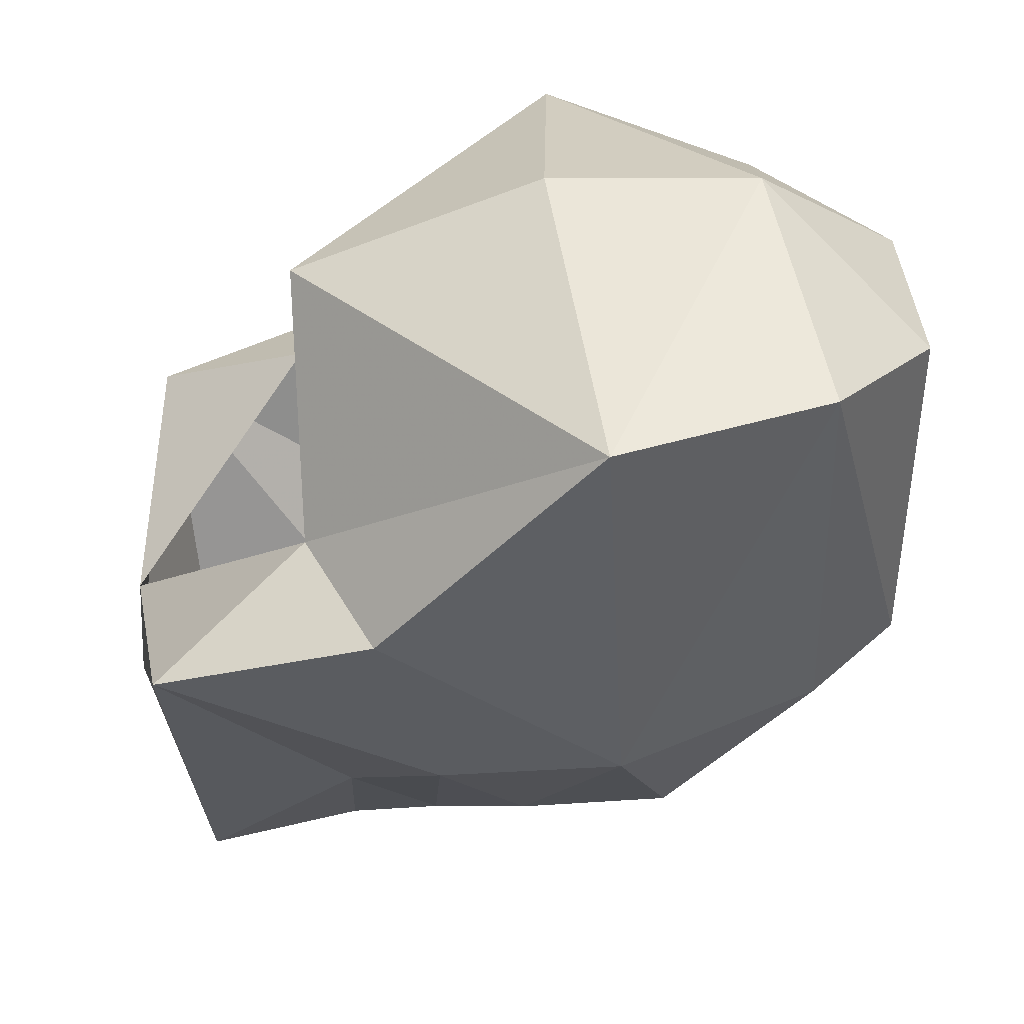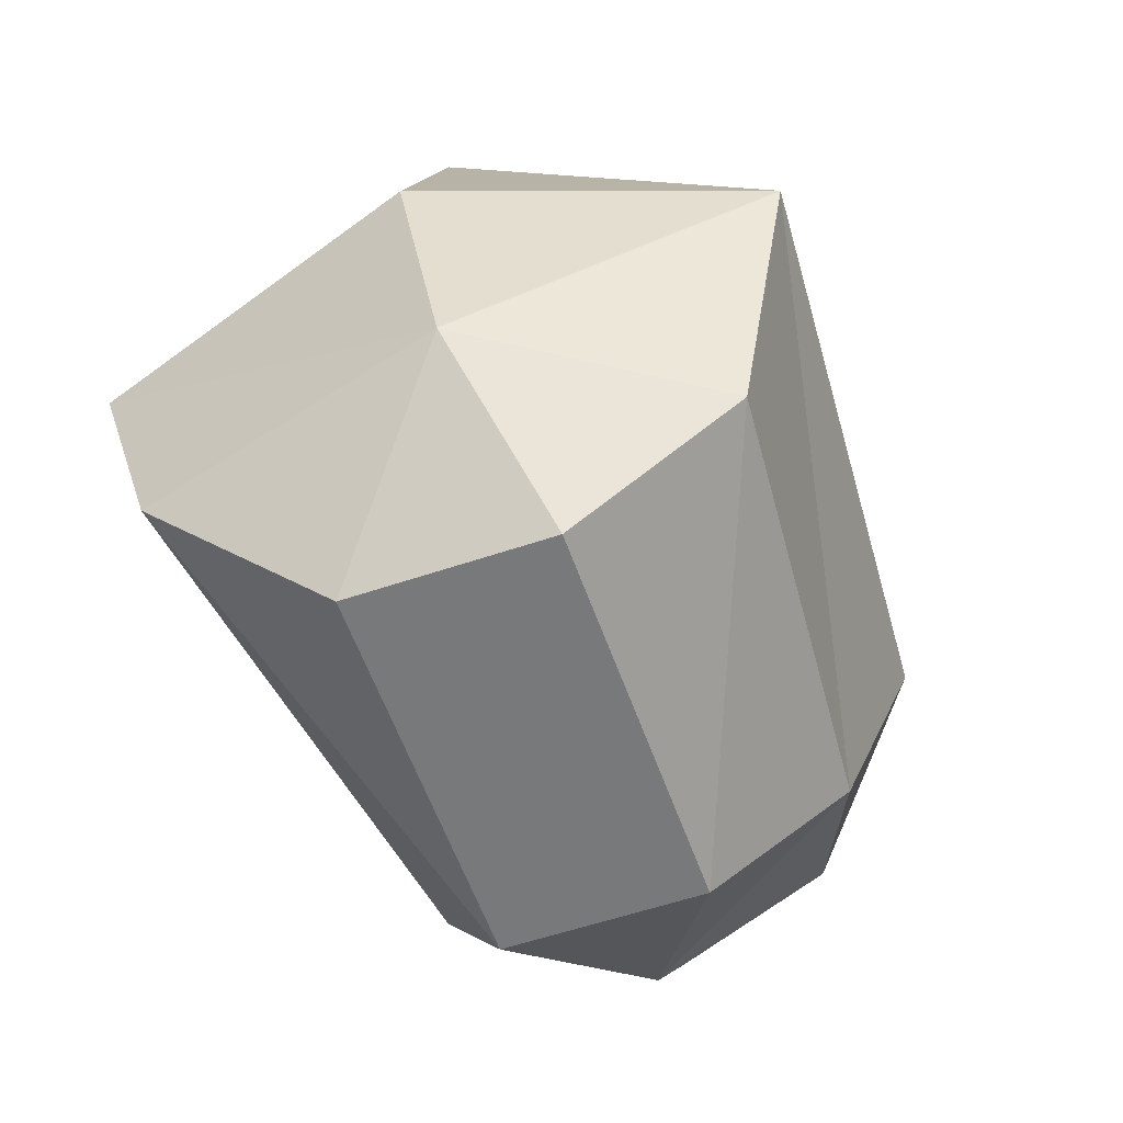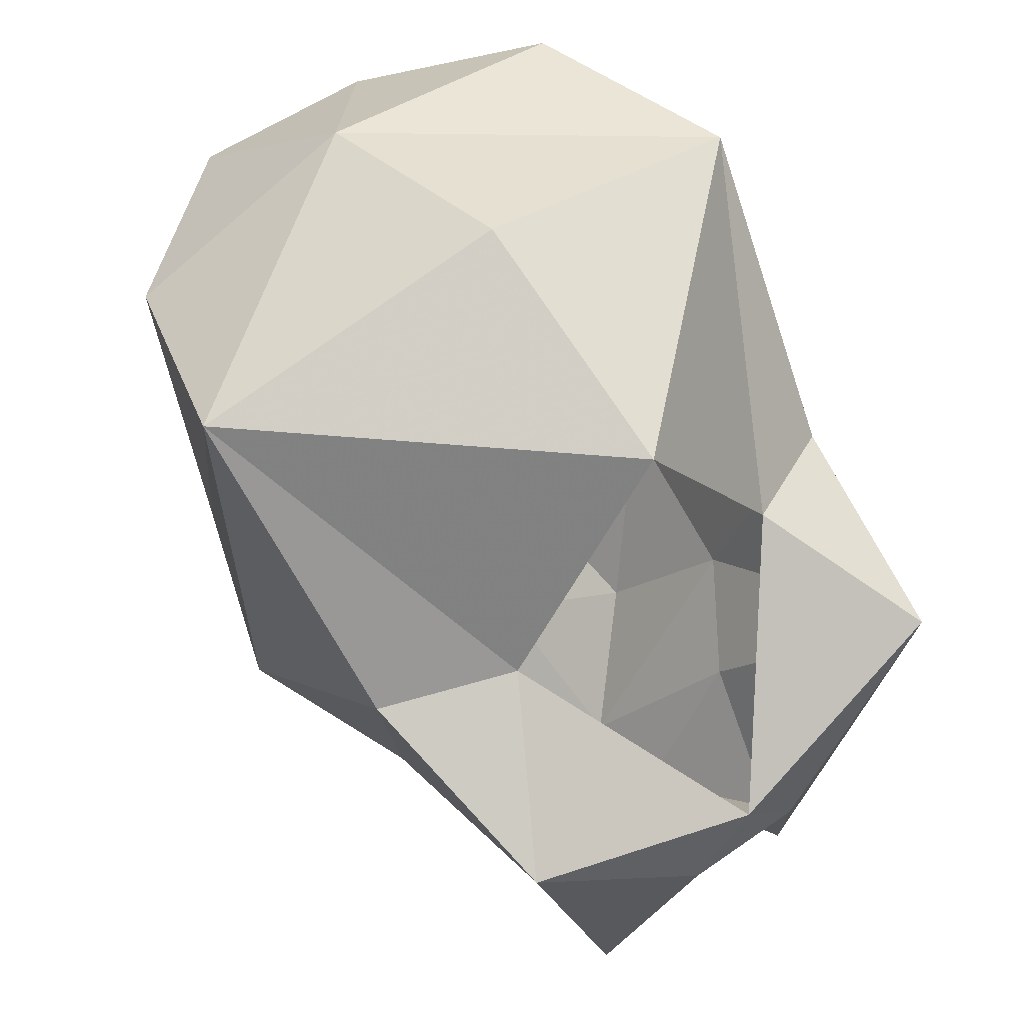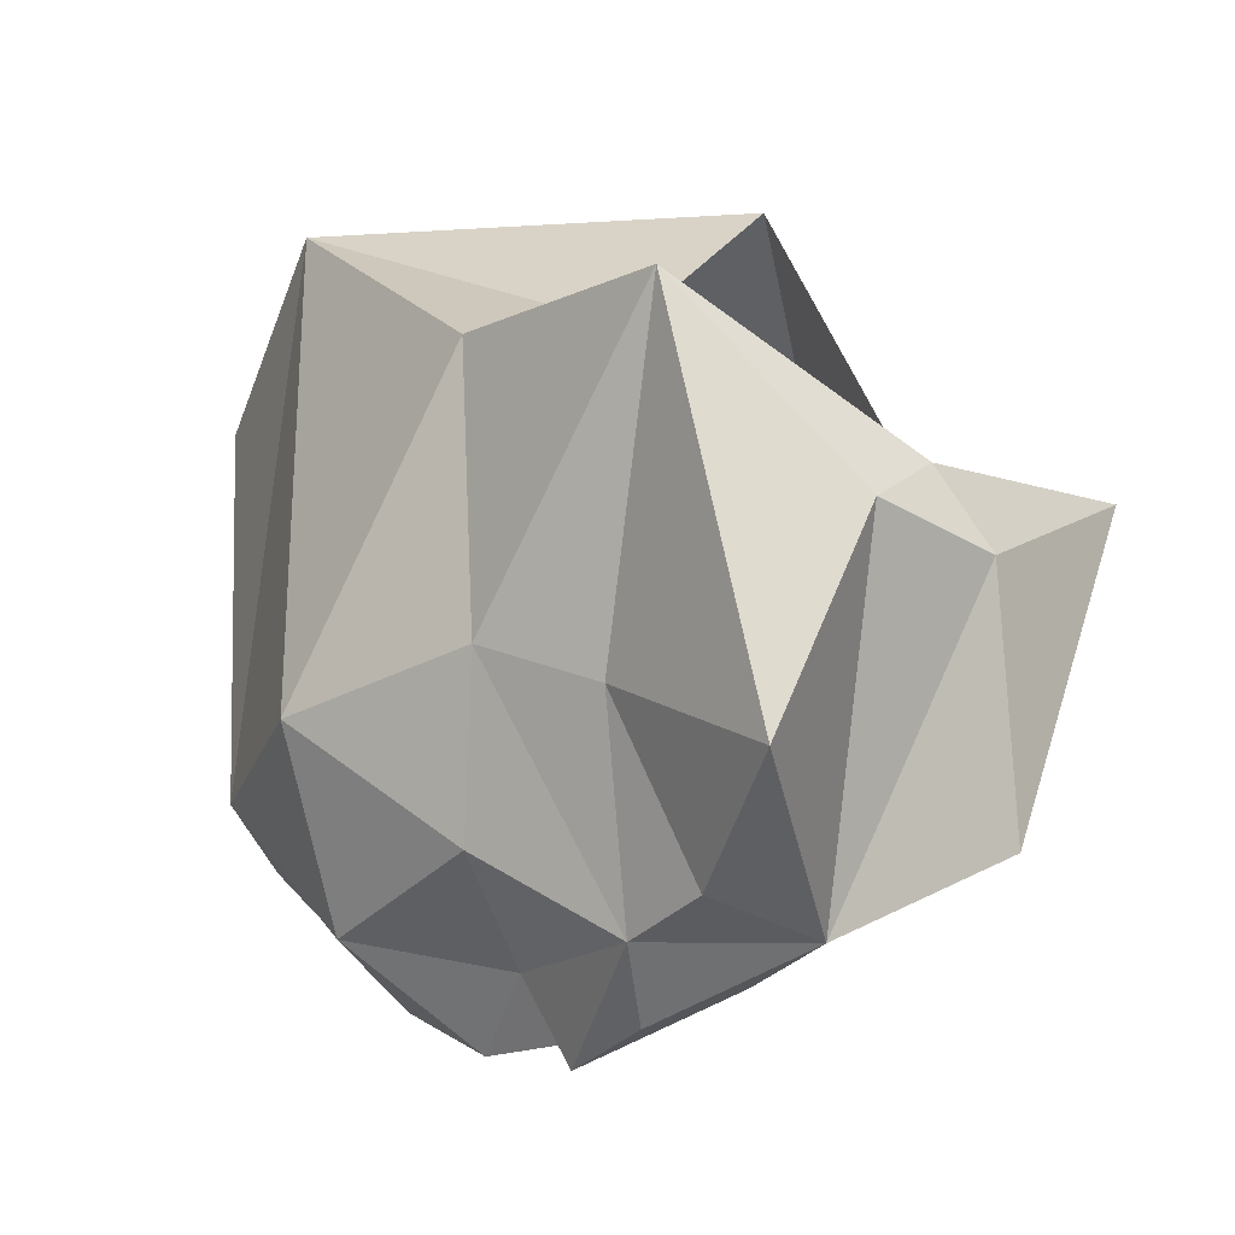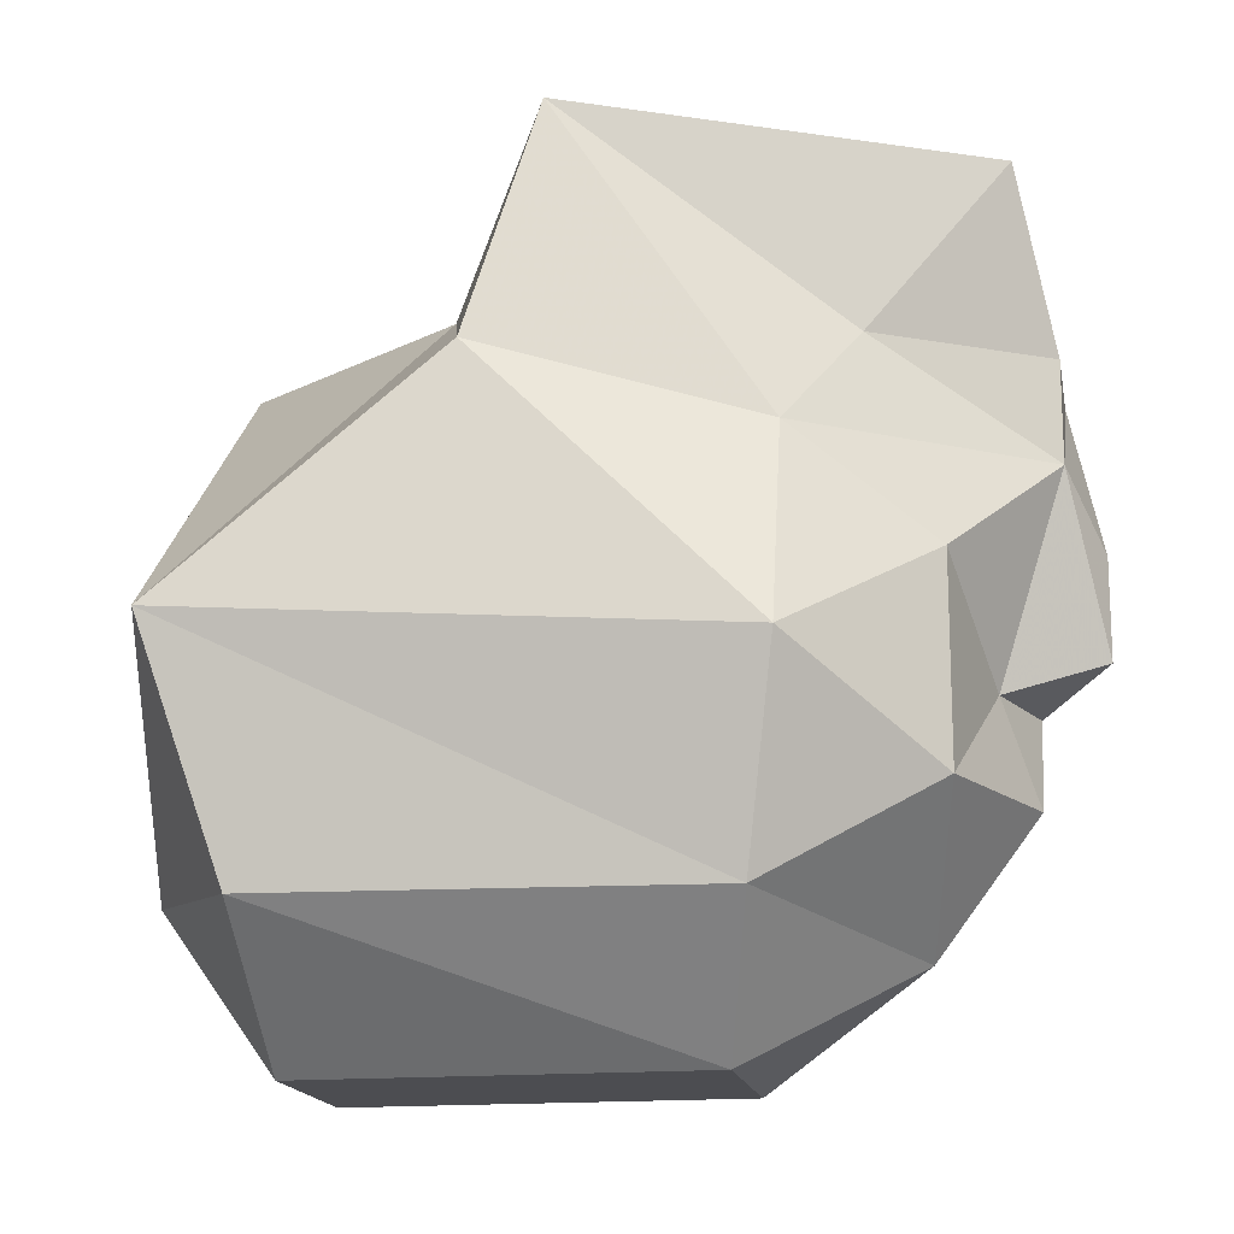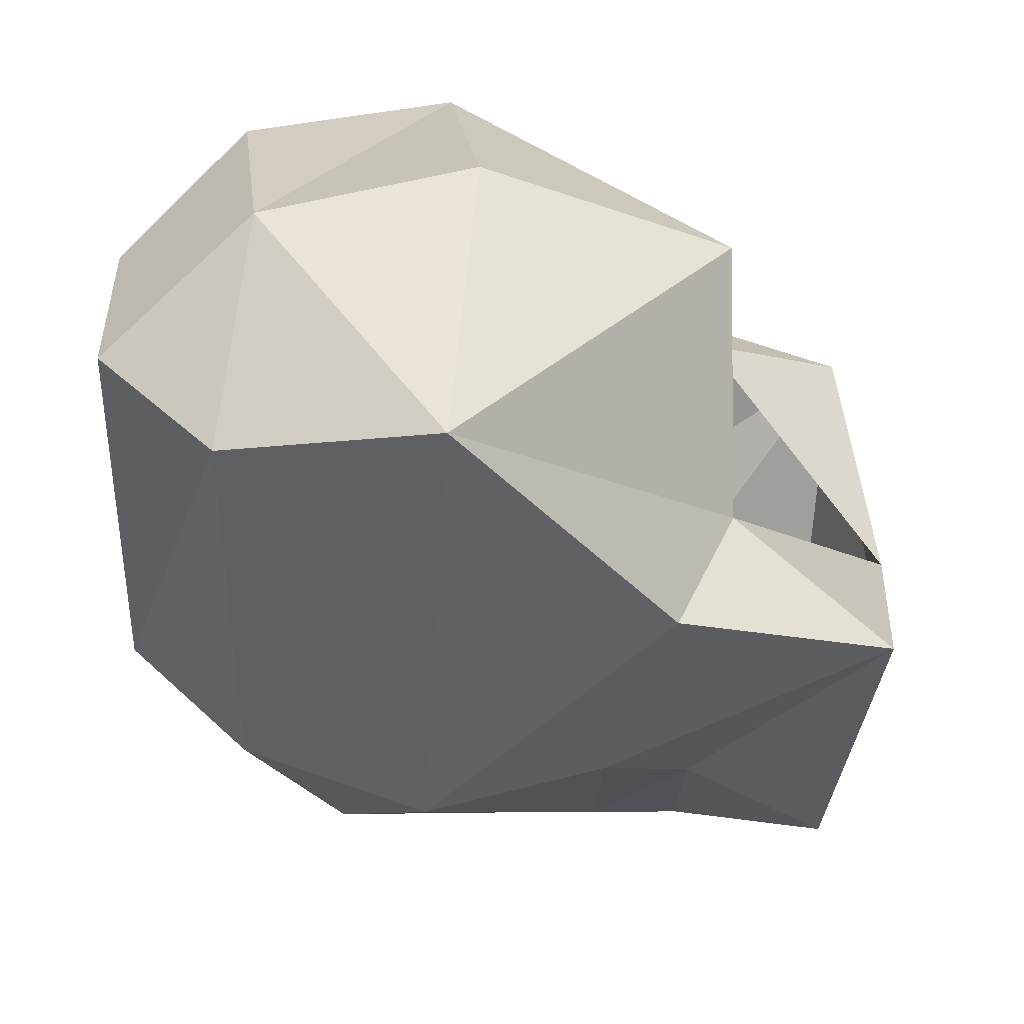
<metadata>
{"format":"obj","ext":"obj","renderer":"f3d","projection":"perspective","resolution":1024,"background":"white","views":[{"elev":40.7,"azim":-94.6,"up":"+Z"},{"elev":-57.7,"azim":19.3,"up":"+Y"},{"elev":54.4,"azim":143.3,"up":"+Z"},{"elev":-35.2,"azim":142.5,"up":"+Z"},{"elev":-16.2,"azim":100.4,"up":"+Y"},{"elev":37.4,"azim":89.1,"up":"+Z"}]}
</metadata>
<code>
v -0.01562 -1.477 0.07812
v -0.03125 -1.438 0.08594
v -0.01562 -1.422 0.1406
v 0.01562 -1.422 0.1406
v 0.03125 -1.438 0.08594
v 0.01562 -1.477 0.07812
v 0.01562 -1.5 0.07812
v 0 -1.516 0.07031
v -0.01562 -1.5 0.07812
v -0.03906 -1.477 0.1172
v -0.0625 -1.43 0.1797
v 0 -1.422 0.1562
v 0.0625 -1.43 0.1797
v 0.03906 -1.477 0.1172
v 0.05469 -1.5 0.1328
v 0.03906 -1.523 0.1016
v 0.007812 -1.547 0.09375
v 0 -1.539 0.07031
v -0.01562 -1.547 0.08594
v -0.03906 -1.523 0.1016
v -0.05469 -1.5 0.1328
v -0.07031 -1.484 0.1953
v -0.03906 -1.469 0.2031
v 0.03906 -1.469 0.2031
v 0.07031 -1.484 0.1953
v 0.07812 -1.539 0.2578
v 0.07031 -1.547 0.1328
v 0.03906 -1.57 0.1016
v 0 -1.57 0.08594
v 0.0625 -1.594 0.2422
v 0.05469 -1.594 0.1406
v 0 -1.602 0.1094
v -0.03906 -1.562 0.1016
v -0.0625 -1.547 0.1406
v -0.07812 -1.539 0.2578
v 0 -1.469 0.2578
v 0 -1.531 0.2812
v 0.007812 -1.586 0.2734
v -0.0625 -1.594 0.2578
v -0.02344 -1.625 0.2422
v 0.02344 -1.625 0.2422
v 0.02344 -1.625 0.1484
v -0.02344 -1.625 0.1484
v -0.03906 -1.602 0.1406
f 1 2 3
f 1 3 4
f 1 4 5
f 1 5 6
f 7 18 8
f 8 18 9
f 1 6 7
f 1 7 8
f 1 8 9
f 1 9 10
f 1 10 2
f 2 10 11
f 2 11 3
f 3 11 12
f 3 12 4
f 4 12 13
f 4 13 5
f 5 13 14
f 5 14 6
f 6 14 7
f 25 24 26
f 25 26 27
f 25 27 15
f 15 27 16
f 17 28 29
f 17 29 19
f 36 37 26
f 36 26 24
f 39 35 34
f 39 34 44
f 39 44 43
f 39 43 40
f 7 14 15
f 7 15 16
f 7 16 17
f 7 17 18
f 9 18 19
f 9 19 20
f 9 20 21
f 9 21 10
f 10 21 11
f 11 21 22
f 11 22 23
f 11 23 12
f 13 24 25
f 13 25 15
f 13 15 14
f 17 19 18
f 38 41 30
f 13 12 24
f 42 31 30
f 42 30 41
f 42 32 31
f 16 27 28
f 16 28 17
f 26 30 31
f 26 31 27
f 27 31 28
f 28 31 32
f 28 32 29
f 29 32 33
f 29 33 19
f 19 33 20
f 20 33 34
f 20 34 21
f 21 34 22
f 22 34 35
f 22 35 23
f 23 35 36
f 36 35 37
f 38 26 37
f 38 37 35
f 38 35 39
f 38 39 40
f 38 40 41
f 38 30 26
f 42 41 43
f 42 43 32
f 40 43 41
f 44 33 32
f 44 32 43
f 34 33 44

</code>
